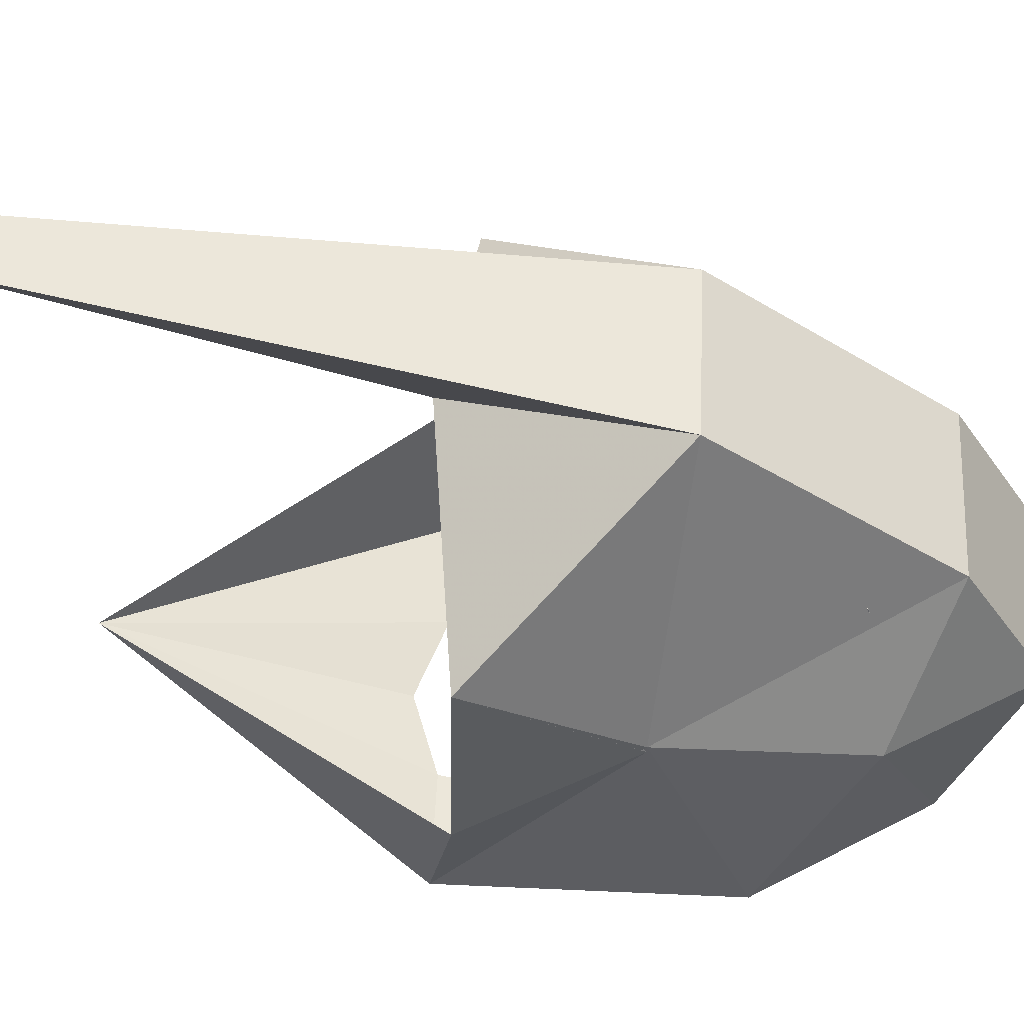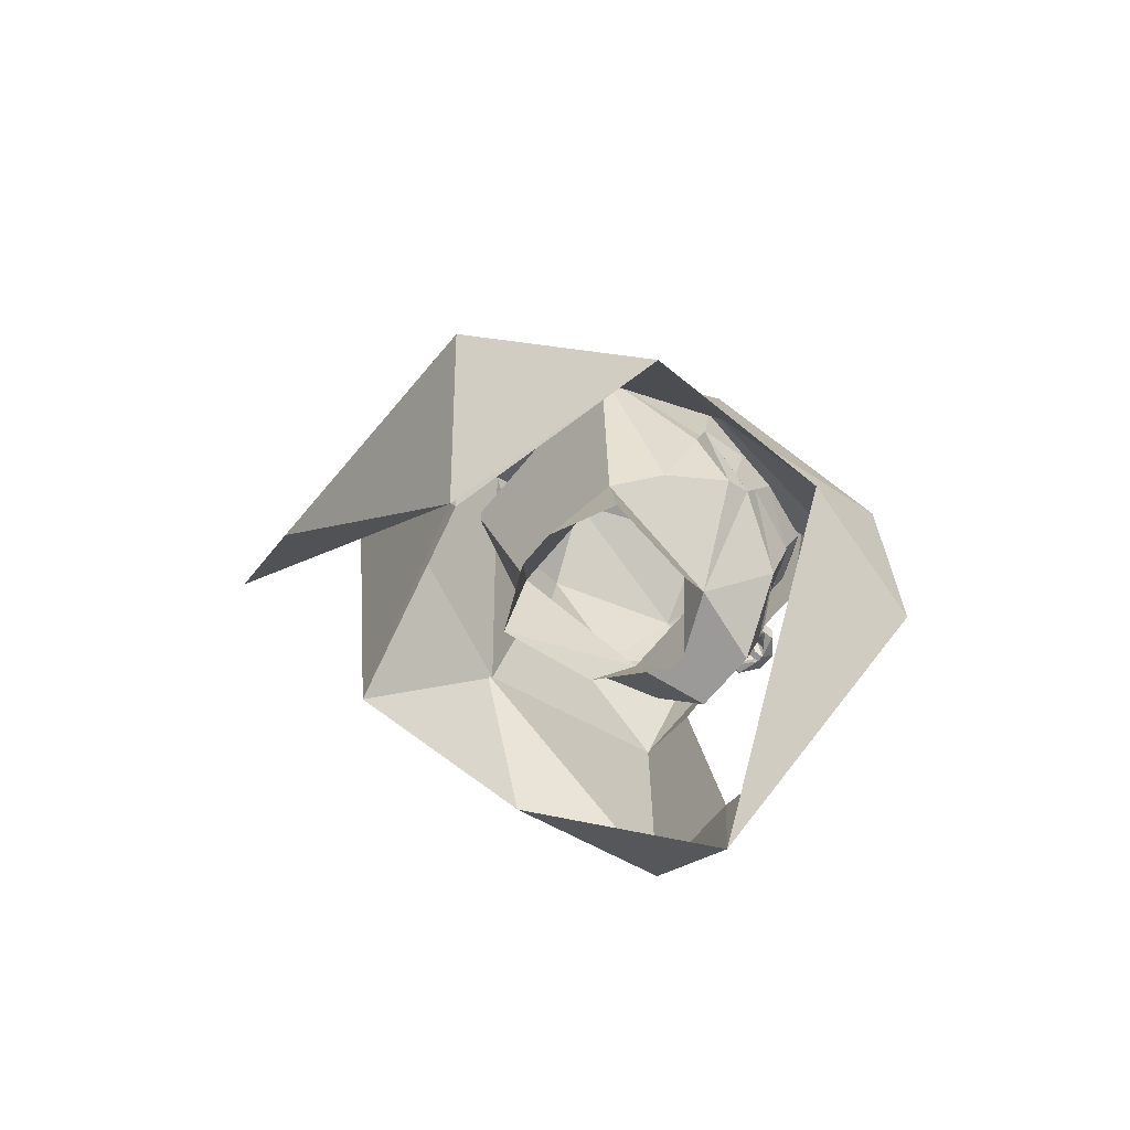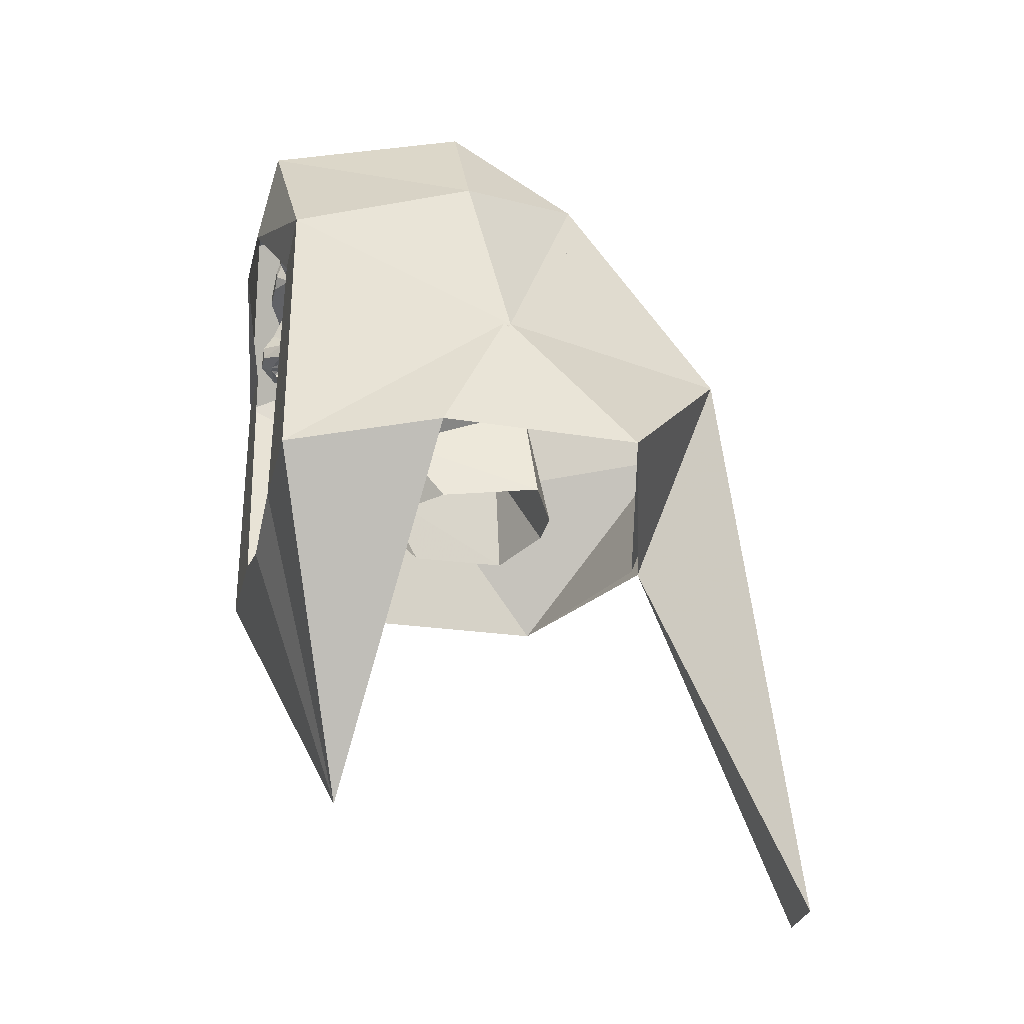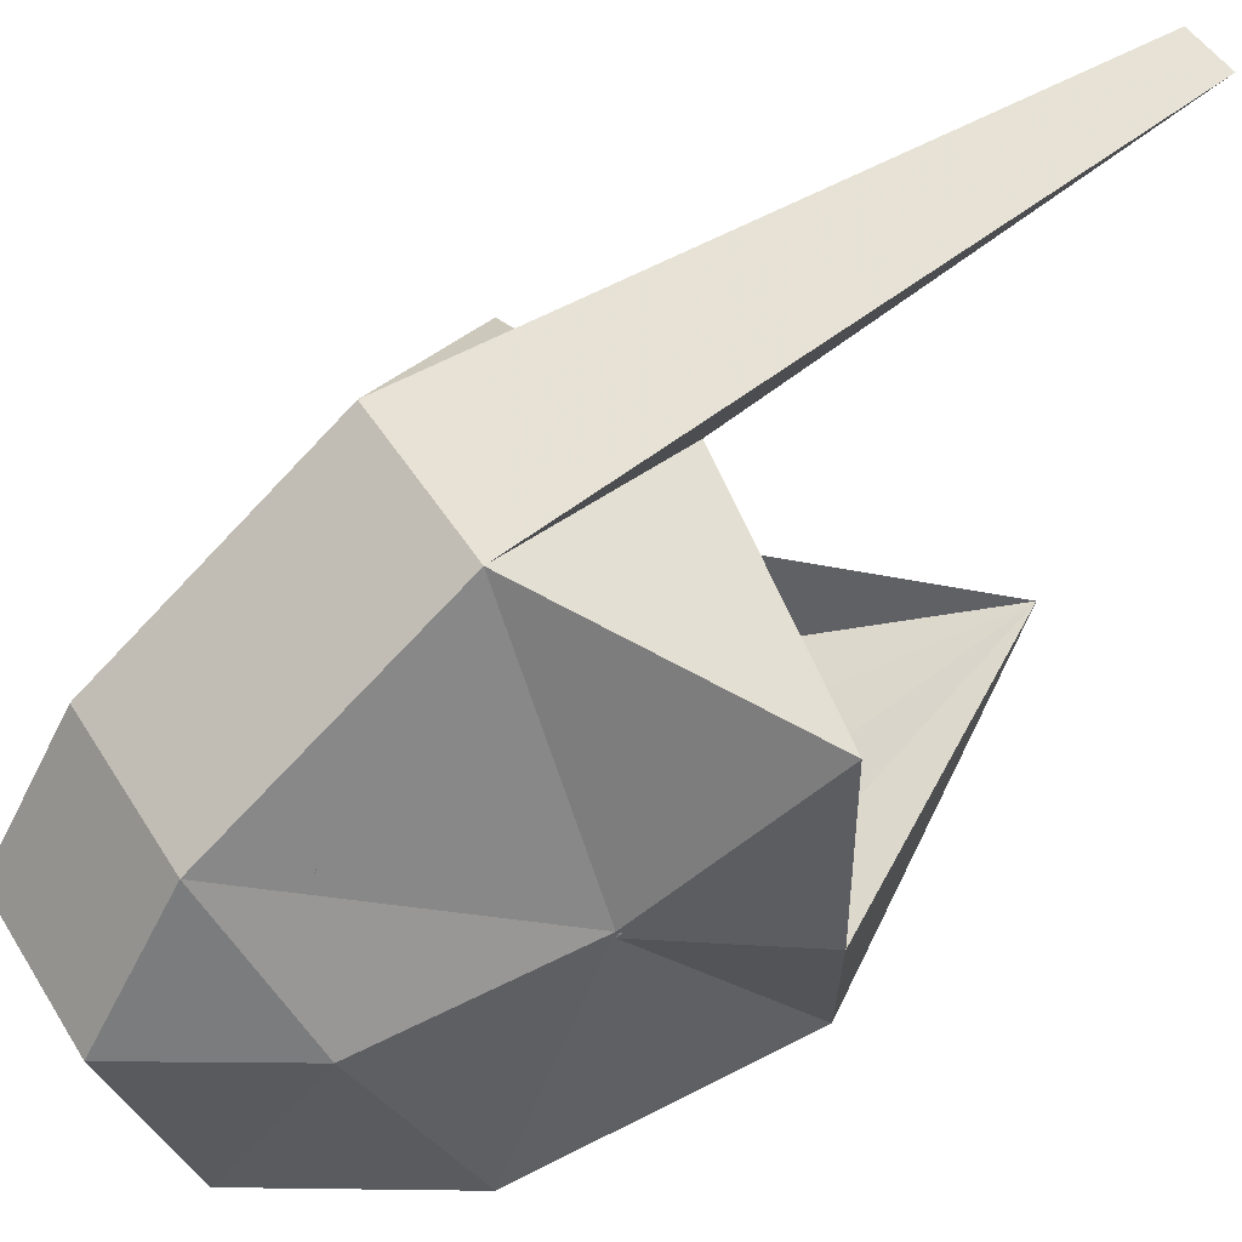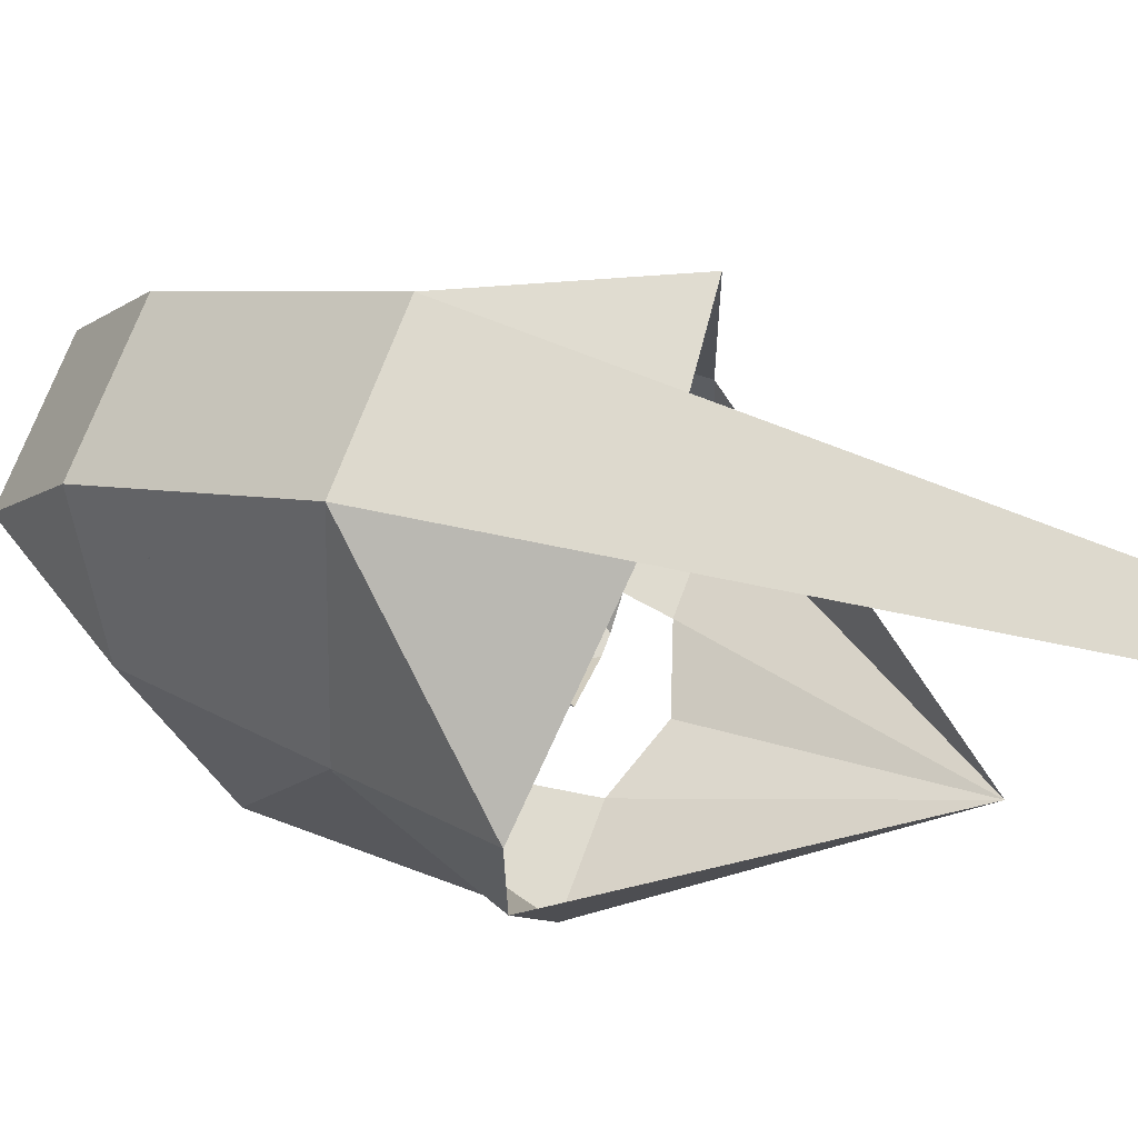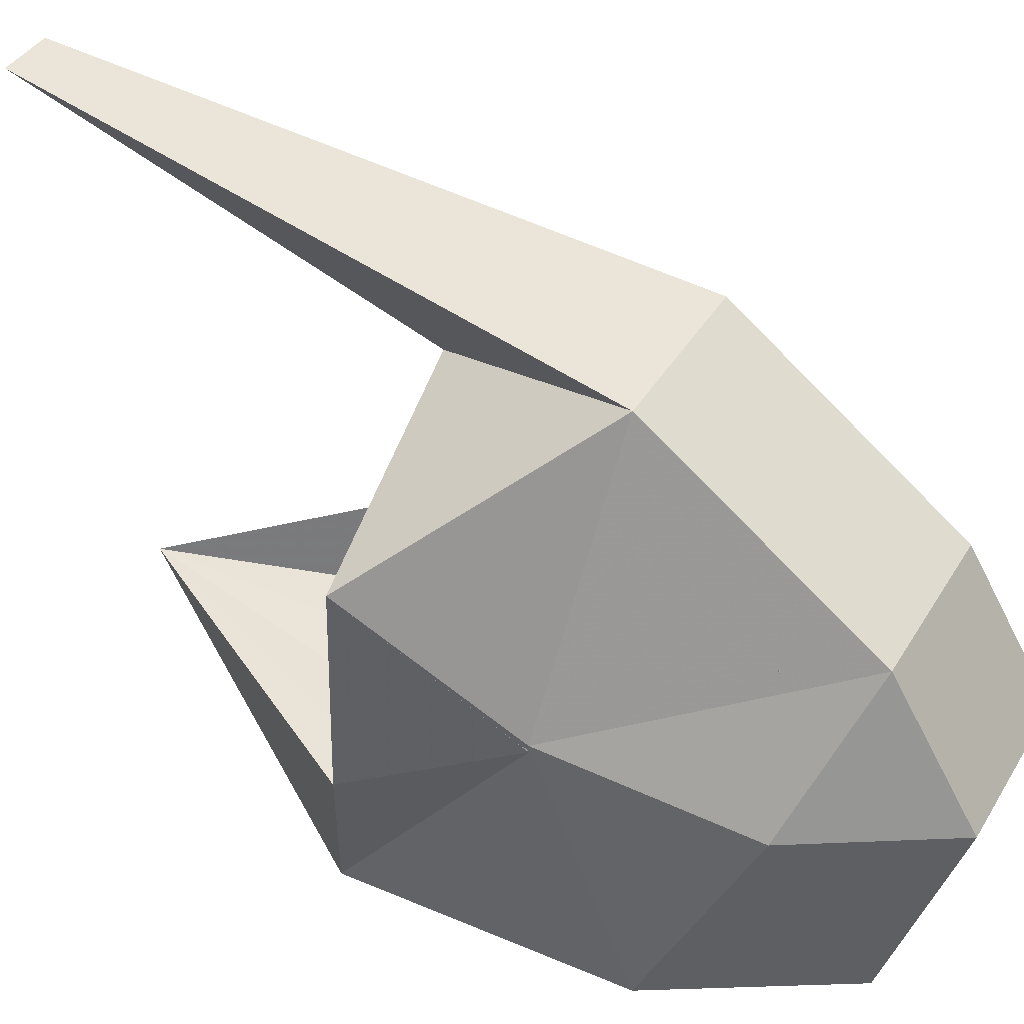
<metadata>
{"format":"obj","ext":"obj","renderer":"f3d","projection":"perspective","resolution":1024,"background":"white","views":[{"elev":52.9,"azim":92.8,"up":"+Z"},{"elev":-66.8,"azim":50.7,"up":"+Y"},{"elev":-29.6,"azim":-103.6,"up":"+Y"},{"elev":48.5,"azim":-120.4,"up":"+Z"},{"elev":70.5,"azim":-69.7,"up":"+Z"},{"elev":39.7,"azim":118.0,"up":"+Z"}]}
</metadata>
<code>
v -0.1875 0.4766 0.3359
v 0.1875 0.4766 0.3359
v 0.1875 -0.02344 0.7109
v -0.1875 -0.02344 0.7109
v -0.4375 -0.08594 0.1172
v -0.375 0.3516 0.02344
v -0.1875 0.6641 0.02344
v 0.1875 0.6641 0.02344
v 0.375 0.3516 0.02344
v 0.4375 -0.08594 0.1172
v 0.5312 -0.4297 0.3984
v 0 -0.4922 0.5547
v 0.0625 -1.367 0.9297
v -0.0625 -1.367 0.9297
v -0.5312 -0.4375 0.3984
v -0.5312 -0.4375 -0.0625
v -0.4375 -0.4922 -0.4141
v -0.4375 0.1328 -0.4141
v -0.1875 0.5078 -0.4453
v 0.1875 0.5078 -0.4453
v 0.4375 0.1328 -0.4141
v 0.4375 -0.4922 -0.4141
v 0.5312 -0.4375 -0.0625
v 0.4375 -0.08594 0.1016
v 0.1875 -0.02344 0.6953
v 0 -0.4844 0.5391
v -0.09375 0.3203 -0.4766
v 0.09375 0.3203 -0.4766
v -0.2812 0.1016 -0.4141
v -0.1875 -0.4922 -0.4141
v 0 -1.18 -0.1953
v 0 -0.5547 -0.4141
v 0.1875 -0.4922 -0.4141
v 0.2812 0.1328 -0.4141
v -0.07812 -0.1094 -0.3281
v -0.07031 -0.1172 -0.3203
v 0 -0.125 -0.3203
v -0.02344 -0.1016 -0.3438
v -0.02344 -0.08594 -0.3438
v -0.0625 -0.01562 -0.3438
v -0.2188 -0.09375 -0.25
v -0.1016 -0.1094 -0.3203
v -0.07031 -0.125 -0.3281
v 0 -0.1328 -0.3359
v 0.07031 -0.125 -0.3281
v 0.07031 -0.1172 -0.3203
v 0.07812 -0.1094 -0.3281
v 0.02344 -0.1016 -0.3438
v 0.02344 -0.08594 -0.3438
v 0.03125 -0.01562 -0.3438
v -0.03125 -0.01562 -0.3438
v -0.05469 -0.01562 -0.3672
v -0.07031 0.01562 -0.3672
v -0.07031 0.01562 -0.3438
v -0.125 0.1094 -0.3438
v -0.25 0.04688 -0.2812
v -0.3125 0.07812 -0.125
v -0.3125 0.01562 -0.09375
v -0.125 -0.2656 -0.09375
v -0.09375 -0.2812 -0.2812
v 0.1016 -0.1094 -0.3203
v 0.2188 -0.09375 -0.25
v 0.0625 -0.01562 -0.3438
v 0.25 0.2344 -0.3438
v 0.2031 0.1719 -0.3203
v 0.3125 0.2031 -0.1875
v 0.2188 0.4375 -0.3125
v 0.2031 0.2891 -0.375
v 0.2031 0.2734 -0.375
v 0.125 0.2734 -0.4062
v 0.1016 0.2344 -0.3438
v 0.1641 0.1797 -0.3438
v 0.1719 0.1641 -0.3438
v 0.25 0.04688 -0.2812
v 0.3125 0.07812 -0.125
v 0.3125 0.1406 -0.0625
v 0.3125 0.4219 0
v 0.1406 0.5625 0.0625
v 0 0.5312 -0.25
v 0 0.4062 -0.375
v 0.125 0.2969 -0.4062
v 0.03906 0.3203 -0.4062
v 0.05469 0.2734 -0.4062
v 0 0.2656 -0.375
v 0.05469 0.1875 -0.3438
v 0.1094 0.2031 -0.3594
v 0.1172 0.1484 -0.3594
v 0.125 0.1094 -0.3438
v 0.3125 0.01562 -0.09375
v 0.3125 0.07812 -0.0625
v 0.3438 0.1406 -0.0625
v 0.3125 0.1719 0.03125
v 0.25 0.2969 0.3125
v 0 0.4531 0.25
v -0.1406 0.5625 0.0625
v -0.2188 0.4375 -0.3125
v -0.125 0.2969 -0.4062
v -0.03906 0.3203 -0.4062
v -0.03125 0.2969 -0.4062
v 0.03125 0.2969 -0.4062
v -0.3125 0.2031 -0.1875
v -0.2109 0.1719 -0.3203
v -0.25 0.2344 -0.3438
v -0.3125 0.4219 0
v -0.3125 0.1406 -0.0625
v -0.1719 0.1641 -0.3438
v -0.1641 0.1797 -0.3438
v -0.1016 0.2344 -0.3438
v -0.125 0.2734 -0.4062
v -0.2031 0.2734 -0.375
v -0.2031 0.2891 -0.375
v -0.05469 0.2734 -0.4062
v 0.25 -0.1094 0.125
v 0.125 -0.2656 -0.09375
v 0.1562 -0.1484 0.2188
v 0.3125 0.1094 0.0625
v 0.3125 -0.01562 -0.03125
v 0.0625 -0.2812 -0.2812
v -0.02344 -0.4219 -0.1094
v 0.02344 -0.4219 -0.1094
v 0.1719 -0.4219 0.01562
v 0.2031 -0.3984 0.2422
v 0.04688 -0.3906 0.3125
v -0.04688 -0.3906 0.3125
v -0.1562 -0.1484 0.2188
v -0.25 0.2969 0.3125
v -0.25 -0.1094 0.125
v -0.3125 0.1094 0.0625
v -0.3125 0.1719 0.03125
v -0.3438 0.1406 -0.0625
v -0.3125 0.07812 -0.0625
v -0.3438 0.1094 0.0625
v -0.3125 -0.01562 -0.03125
v -0.3438 0.1719 0.03125
v 0.3438 0.1094 0.0625
v 0.3438 0.1719 0.03125
v -0.05469 0.1875 -0.3438
v -0.03125 0.1719 -0.3438
v 0 0.1562 -0.3828
v 0.03125 0.1719 -0.3438
v 0.04688 0.1719 -0.3438
v -0.1172 0.1484 -0.3594
v -0.1094 0.2031 -0.3594
v -0.04688 0.1719 -0.3438
v -0.04688 0.03906 -0.3438
v -0.04688 0.03906 -0.3672
v 0 0.08594 -0.4062
v 0.04688 0.03906 -0.3672
v 0.04688 0.03906 -0.3438
v -0.2031 -0.3984 0.2422
v -0.1641 -0.4219 0.01562
v -0.09375 0.1719 -0.375
v 0.09375 0.1719 -0.375
v 0.007812 -0.01562 -0.3828
v -0.007812 -0.01562 -0.3828
v 0.007812 -0.01562 -0.4062
v -0.007812 -0.01562 -0.4062
v 0.02344 0 -0.4297
v -0.02344 0 -0.4297
v -0.0625 -0.01562 -0.3906
v -0.07031 0.01562 -0.3906
v -0.007812 0.03906 -0.4297
v 0.0625 -0.01562 -0.3672
v 0.07031 0.01562 -0.3438
v 0.07031 0.01562 -0.3672
v 0.0625 -0.01562 -0.3906
v 0.07031 0.01562 -0.3906
v 0.007812 0.03906 -0.4297
v -0.1016 0.1875 -0.3594
v -0.1172 0.1875 -0.3594
v -0.125 0.1797 -0.3594
v -0.125 0.1641 -0.3594
v -0.1172 0.1562 -0.3594
v -0.1016 0.1562 -0.3594
v -0.09375 0.1641 -0.3594
v -0.09375 0.1797 -0.3594
v -0.1016 0.1953 -0.3594
v -0.1172 0.1953 -0.3594
v -0.1328 0.1797 -0.3594
v -0.1328 0.1641 -0.3594
v -0.1016 0.1484 -0.3594
v -0.08594 0.1641 -0.3594
v -0.08594 0.1797 -0.3594
v 0.08594 0.1797 -0.3594
v 0.08594 0.1641 -0.3594
v 0.1016 0.1484 -0.3594
v 0.1328 0.1641 -0.3594
v 0.1328 0.1797 -0.3594
v 0.1172 0.1953 -0.3594
v 0.1016 0.1953 -0.3594
v 0.09375 0.1797 -0.3594
v 0.09375 0.1641 -0.3594
v 0.1016 0.1562 -0.3594
v 0.1172 0.1562 -0.3594
v 0.125 0.1641 -0.3594
v 0.125 0.1797 -0.3594
v 0.1172 0.1875 -0.3594
v 0.1016 0.1875 -0.3594
v -0.1875 -0.02344 0.6953
v 0.1875 0.4609 0.3047
v -0.1875 0.4609 0.3047
v -0.4375 -0.08594 0.1016
v -0.1875 0.625 0.007812
v 0.1875 0.625 0.007812
f 1 2 3
f 1 3 4
f 1 4 5
f 1 5 6
f 1 6 7
f 1 7 2
f 2 7 8
f 2 8 9
f 2 9 10
f 2 10 3
f 3 10 11
f 3 11 12
f 3 12 13
f 3 13 4
f 4 13 14
f 4 14 12
f 4 12 15
f 4 15 5
f 5 15 16
f 5 16 17
f 5 17 18
f 5 18 6
f 6 18 19
f 6 19 7
f 7 19 8
f 8 19 20
f 8 20 9
f 9 20 21
f 9 21 10
f 10 21 22
f 10 22 23
f 10 23 11
f 11 23 24
f 11 24 25
f 11 25 26
f 27 28 20
f 27 20 19
f 27 19 18
f 27 18 29
f 29 18 17
f 29 17 30
f 30 17 31
f 30 31 32
f 32 31 33
f 33 31 22
f 33 22 21
f 33 21 34
f 34 21 28
f 28 21 20
f 14 13 12
f 17 16 31
f 31 23 22
f 35 36 37
f 35 37 38
f 35 38 39
f 35 39 40
f 35 40 41
f 35 41 42
f 35 42 36
f 36 42 43
f 36 43 37
f 37 43 44
f 37 44 45
f 37 45 46
f 37 46 47
f 37 47 48
f 37 48 38
f 38 48 49
f 38 49 39
f 39 49 50
f 39 50 51
f 39 51 40
f 40 51 52
f 40 52 53
f 40 53 54
f 40 54 55
f 40 55 56
f 40 56 41
f 41 56 57
f 41 57 58
f 41 58 59
f 41 59 60
f 41 60 43
f 41 43 42
f 61 47 46
f 61 46 45
f 61 45 62
f 61 62 47
f 47 62 63
f 47 63 49
f 47 49 48
f 64 65 66
f 64 66 67
f 64 67 68
f 64 68 69
f 64 69 70
f 64 70 71
f 64 71 72
f 64 72 65
f 65 72 73
f 65 73 74
f 65 74 66
f 66 74 75
f 66 75 76
f 66 76 77
f 66 77 67
f 67 77 78
f 67 78 79
f 67 79 80
f 67 80 81
f 67 81 68
f 68 81 69
f 69 81 70
f 70 81 82
f 70 82 83
f 70 83 71
f 71 83 84
f 71 84 85
f 71 85 86
f 71 86 72
f 72 86 73
f 73 86 87
f 73 87 88
f 73 88 74
f 74 88 63
f 74 63 62
f 74 62 75
f 75 62 89
f 75 89 90
f 75 90 76
f 76 90 90
f 76 90 91
f 76 91 92
f 76 92 77
f 77 92 93
f 77 93 78
f 78 93 94
f 78 94 95
f 78 95 79
f 79 95 96
f 79 96 80
f 80 96 97
f 80 97 98
f 80 98 99
f 80 99 84
f 80 84 100
f 80 100 82
f 80 82 81
f 101 102 103
f 101 103 96
f 101 96 104
f 101 104 105
f 101 105 57
f 101 57 56
f 101 56 102
f 102 56 106
f 102 106 107
f 102 107 103
f 103 107 108
f 103 108 109
f 103 109 110
f 103 110 111
f 103 111 96
f 96 111 97
f 97 111 109
f 97 109 112
f 97 112 99
f 97 99 98
f 113 114 115
f 113 115 93
f 113 93 116
f 113 116 117
f 113 117 114
f 114 117 89
f 114 89 62
f 114 62 118
f 114 118 60
f 114 60 59
f 114 59 119
f 114 119 120
f 114 120 121
f 114 121 122
f 114 122 115
f 115 122 123
f 115 123 124
f 115 124 125
f 115 125 93
f 93 125 126
f 93 126 94
f 94 126 95
f 95 126 104
f 95 104 96
f 125 59 127
f 125 127 126
f 126 127 128
f 126 128 129
f 126 129 104
f 104 129 105
f 105 129 130
f 105 130 131
f 105 131 131
f 105 131 57
f 57 131 58
f 58 131 132
f 58 132 133
f 58 133 59
f 59 133 127
f 127 133 128
f 128 133 132
f 128 132 134
f 128 134 129
f 129 134 130
f 130 134 132
f 130 132 131
f 91 135 136
f 91 136 92
f 92 136 116
f 92 116 93
f 135 91 90
f 135 90 89
f 135 89 117
f 135 117 116
f 135 116 136
f 89 90 90
f 131 131 58
f 82 100 83
f 83 100 84
f 111 110 109
f 84 99 112
f 84 112 108
f 84 108 137
f 84 137 138
f 84 138 139
f 84 139 140
f 84 140 85
f 85 140 141
f 85 141 87
f 85 87 86
f 107 106 142
f 107 142 143
f 107 143 108
f 108 143 137
f 137 143 144
f 137 144 138
f 138 144 55
f 138 55 145
f 138 145 146
f 138 146 147
f 138 147 139
f 139 147 140
f 140 147 148
f 140 148 149
f 140 149 88
f 140 88 141
f 141 88 87
f 143 142 144
f 144 142 55
f 55 142 106
f 55 106 56
f 59 150 151
f 59 151 119
f 59 125 150
f 150 125 124
f 143 107 152
f 143 152 137
f 137 152 144
f 107 106 152
f 153 72 86
f 153 86 85
f 153 85 141
f 153 73 72
f 51 50 154
f 51 154 155
f 155 154 156
f 155 156 157
f 157 156 158
f 157 158 159
f 157 159 160
f 157 160 52
f 52 160 53
f 53 160 161
f 53 161 162
f 53 162 146
f 53 146 54
f 54 146 145
f 54 145 55
f 50 63 163
f 163 63 164
f 163 164 165
f 163 165 166
f 163 166 156
f 156 166 158
f 158 166 167
f 158 167 168
f 158 168 159
f 159 168 162
f 159 162 161
f 159 161 160
f 164 63 88
f 164 88 149
f 164 149 165
f 165 149 148
f 165 148 167
f 165 167 166
f 148 168 167
f 168 148 147
f 168 147 162
f 162 147 146
f 112 109 108
f 63 50 49
f 60 44 43
f 44 60 118
f 44 118 45
f 45 118 62
f 169 170 171
f 169 171 172
f 169 172 173
f 169 173 174
f 169 174 175
f 169 175 176
f 177 178 179
f 177 179 180
f 177 180 142
f 177 142 181
f 177 181 182
f 177 182 183
f 184 185 186
f 184 186 87
f 184 87 187
f 184 187 188
f 184 188 189
f 184 189 190
f 191 192 193
f 191 193 194
f 191 194 195
f 191 195 196
f 191 196 197
f 191 197 198
f 199 25 200
f 199 200 201
f 199 201 202
f 199 202 15
f 199 15 26
f 203 204 20
f 203 20 19
f 203 19 6
f 203 6 201
f 203 201 204
f 204 201 200
f 204 200 9
f 204 9 20
f 20 9 21
f 21 9 24
f 21 24 22
f 22 24 23
f 19 18 6
f 6 18 202
f 6 202 201
f 200 25 24
f 200 24 9
f 18 17 202
f 202 17 16
f 202 16 15

</code>
